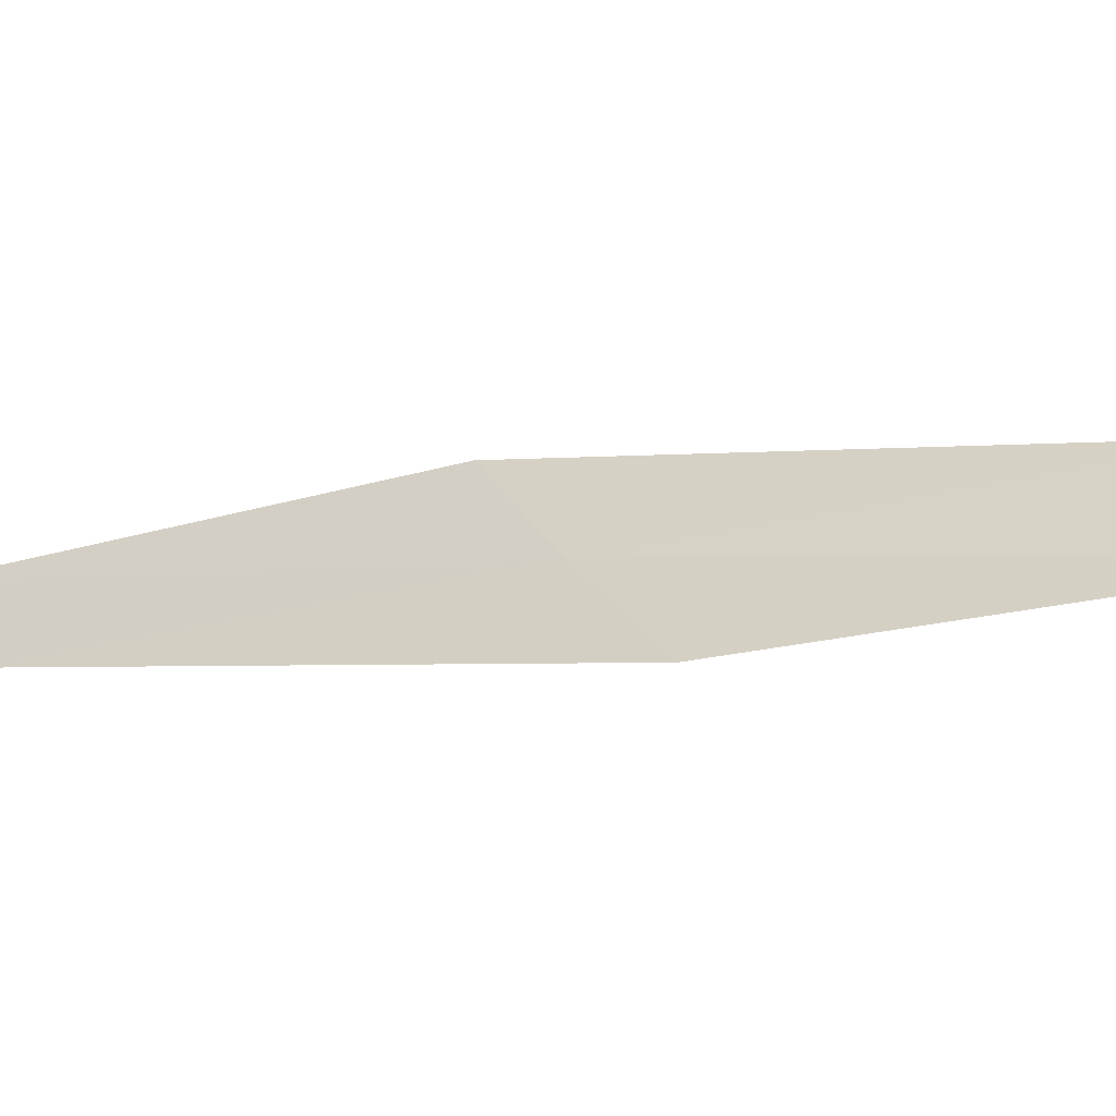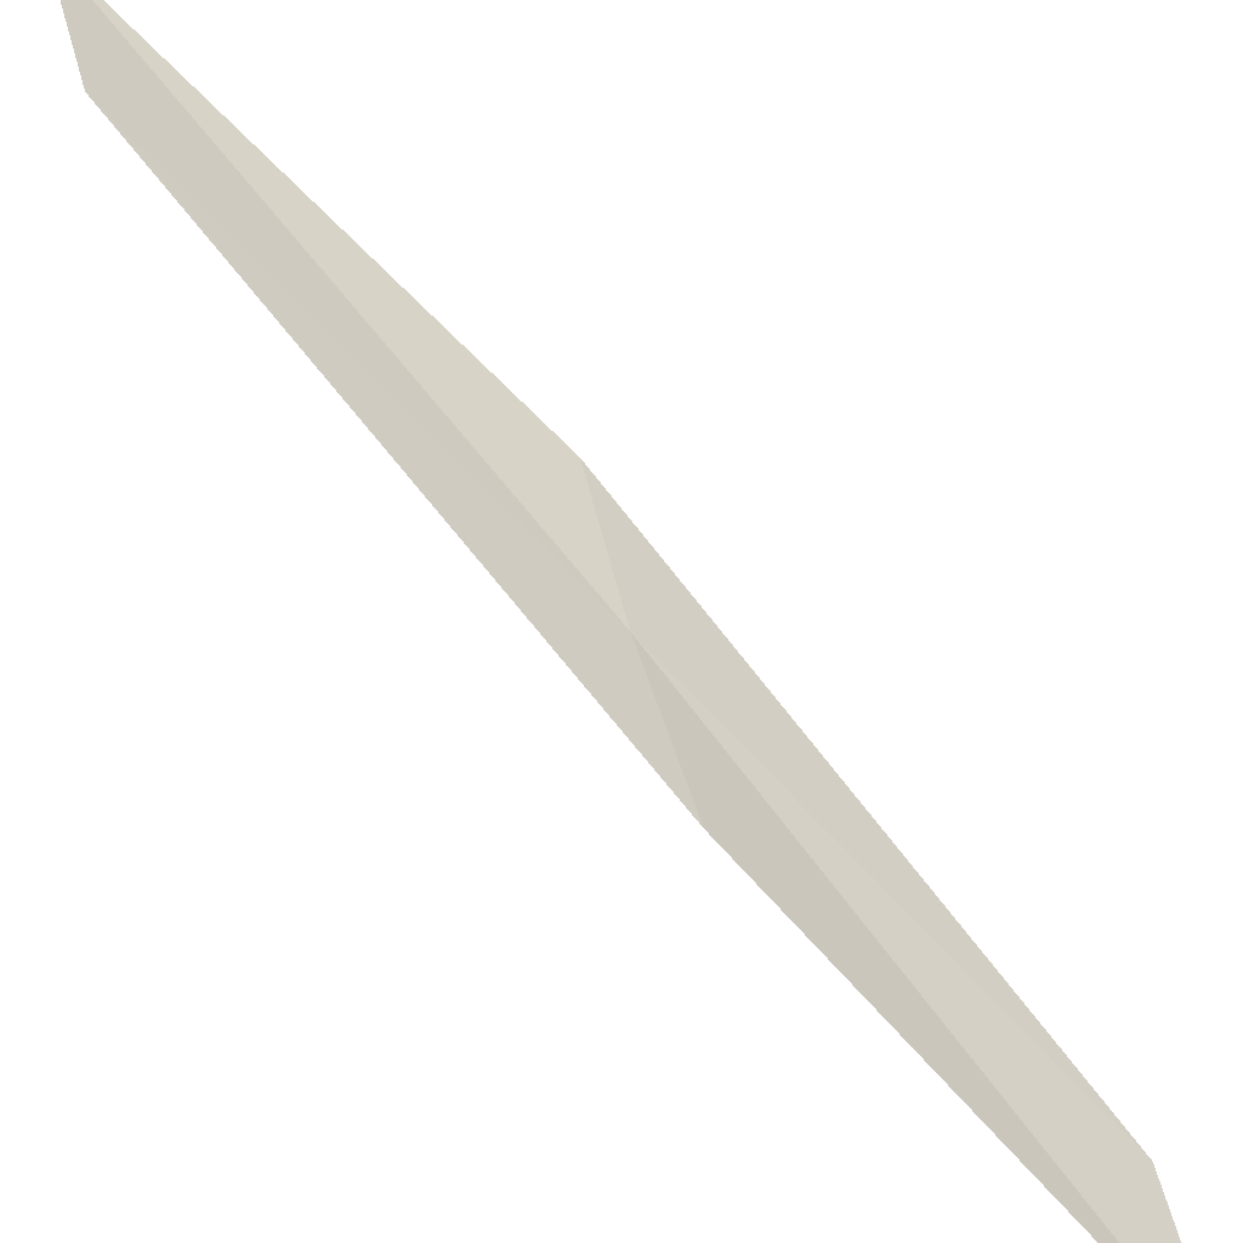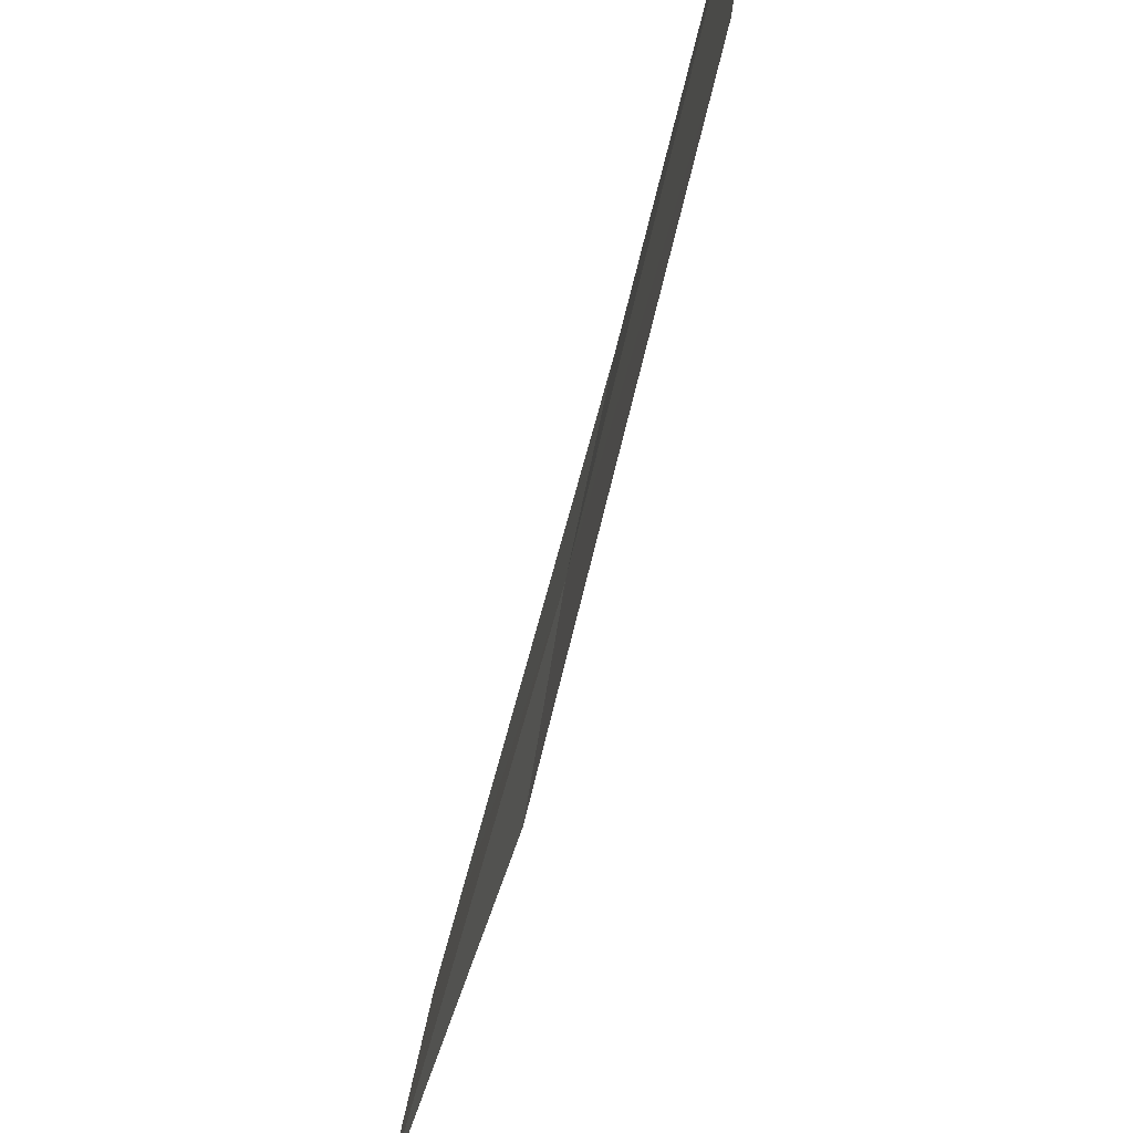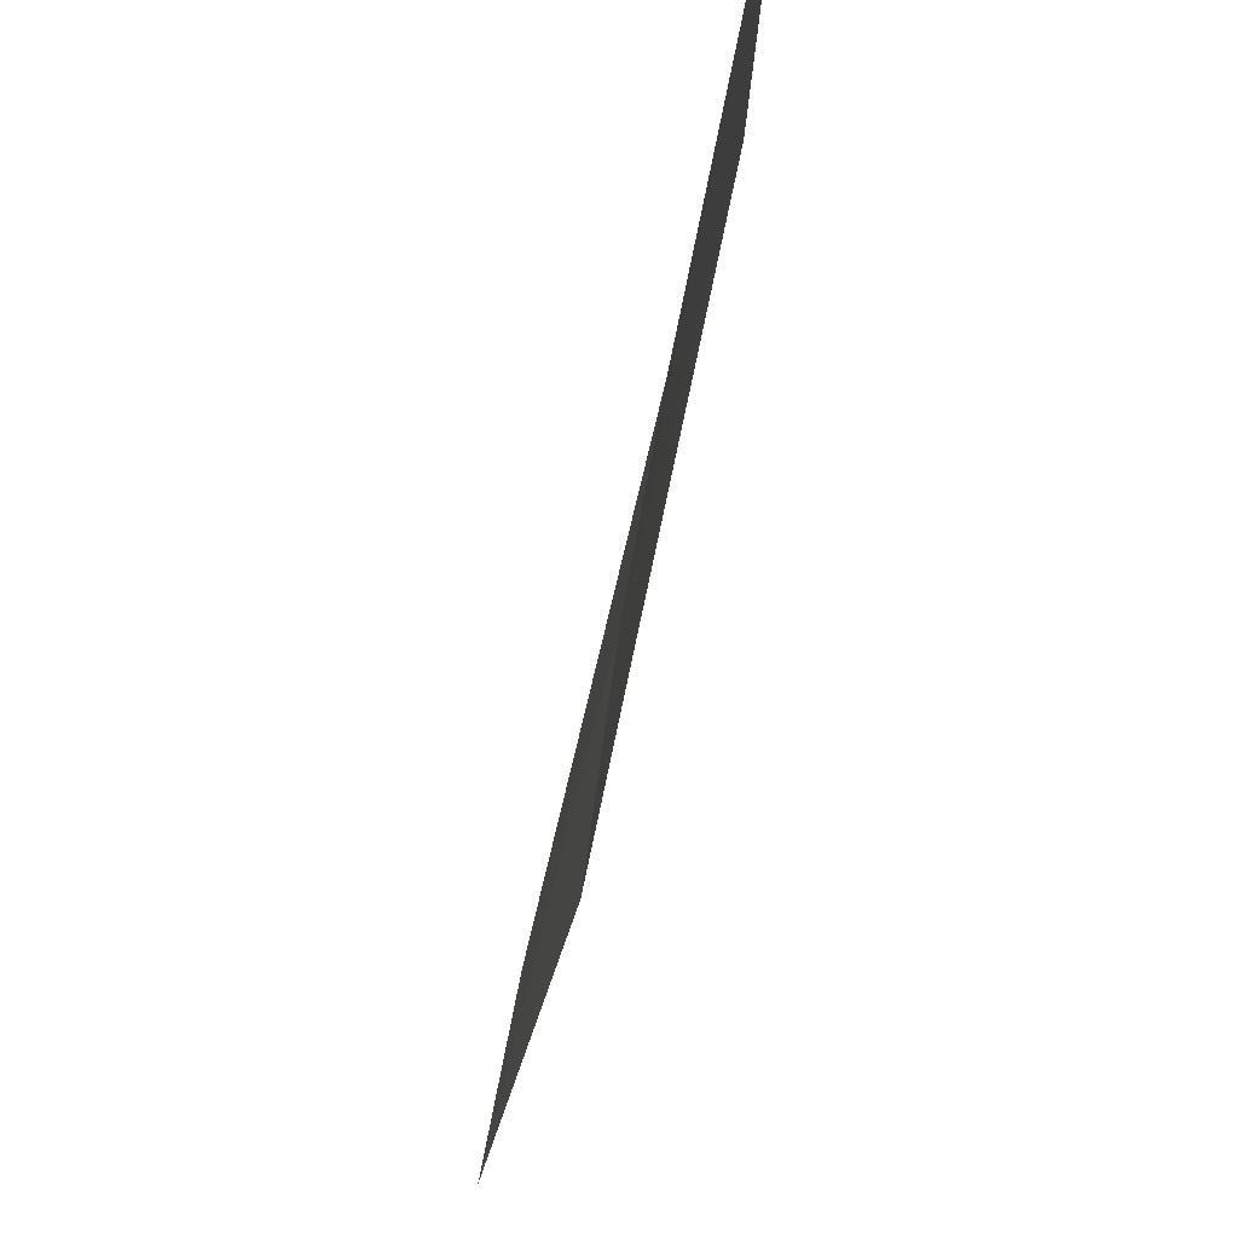
<metadata>
{"format":"obj","ext":"obj","renderer":"f3d","projection":"perspective","resolution":1024,"background":"white","views":[{"elev":-59.6,"azim":108.8,"up":"+Y"},{"elev":-66.4,"azim":44.8,"up":"+Y"},{"elev":-30.0,"azim":-14.8,"up":"+Y"},{"elev":-17.9,"azim":-10.7,"up":"+Y"}]}
</metadata>
<code>
v 23.1 29.46 21.74
v 23 30.04 23.92
v 23.05 28.72 21.4
v 23.04 30.78 24.25
v 23.18 30.16 22.05
v 23.16 28.9 19.61
v 23.06 28.2 19.3
f 1 3 2
f 1 2 4
f 1 5 6
f 1 6 7
f 1 7 3
f 1 4 5

</code>
